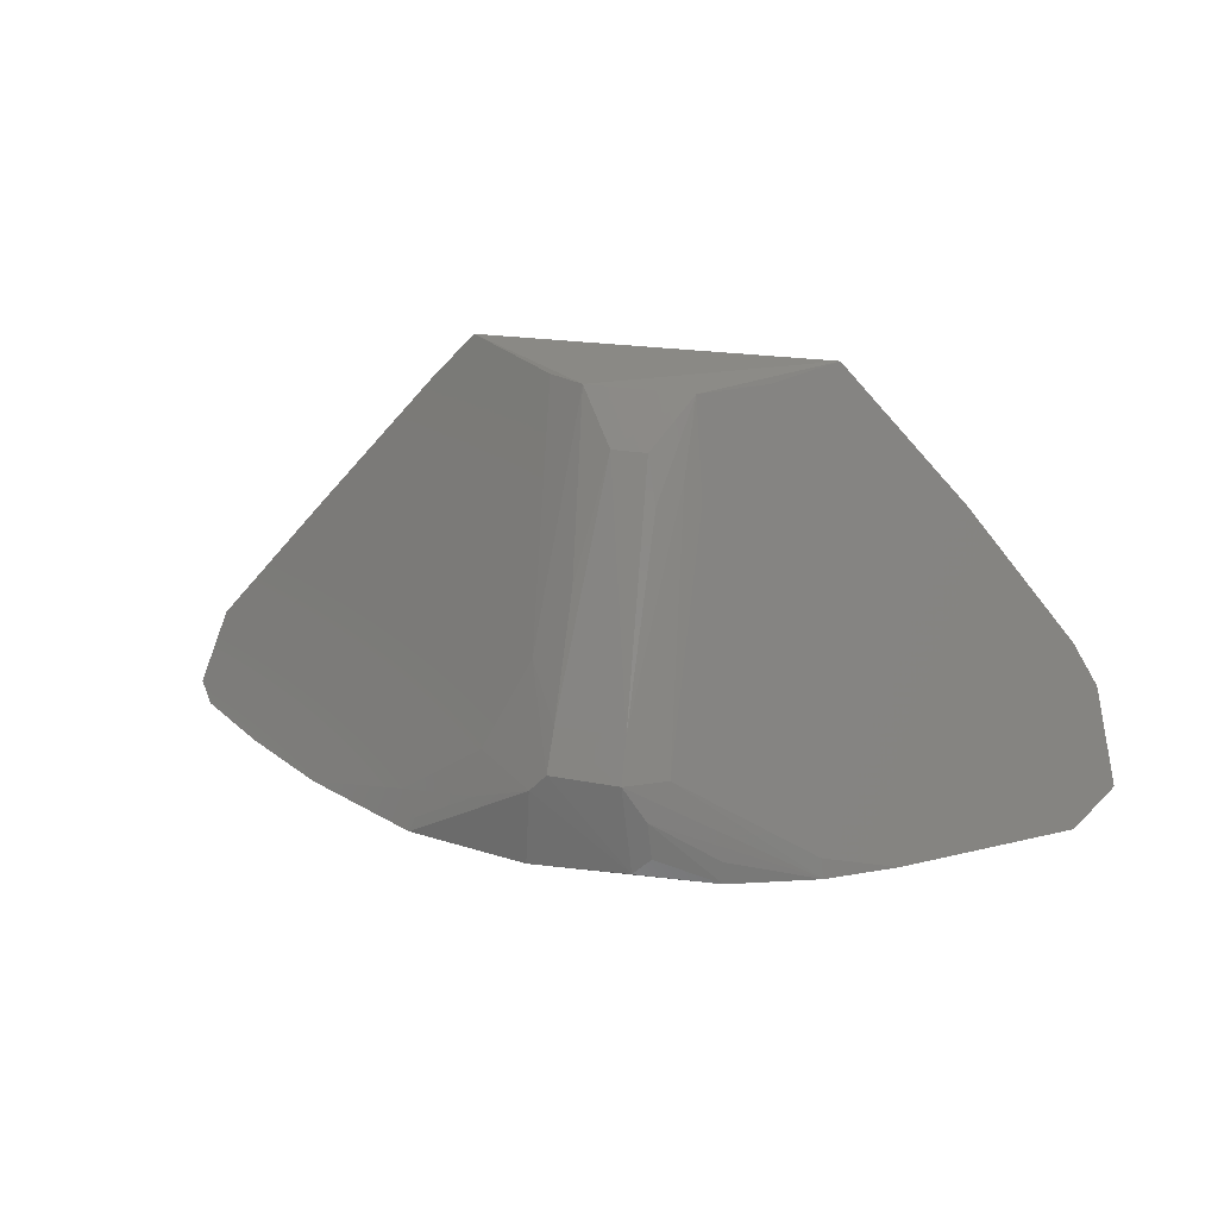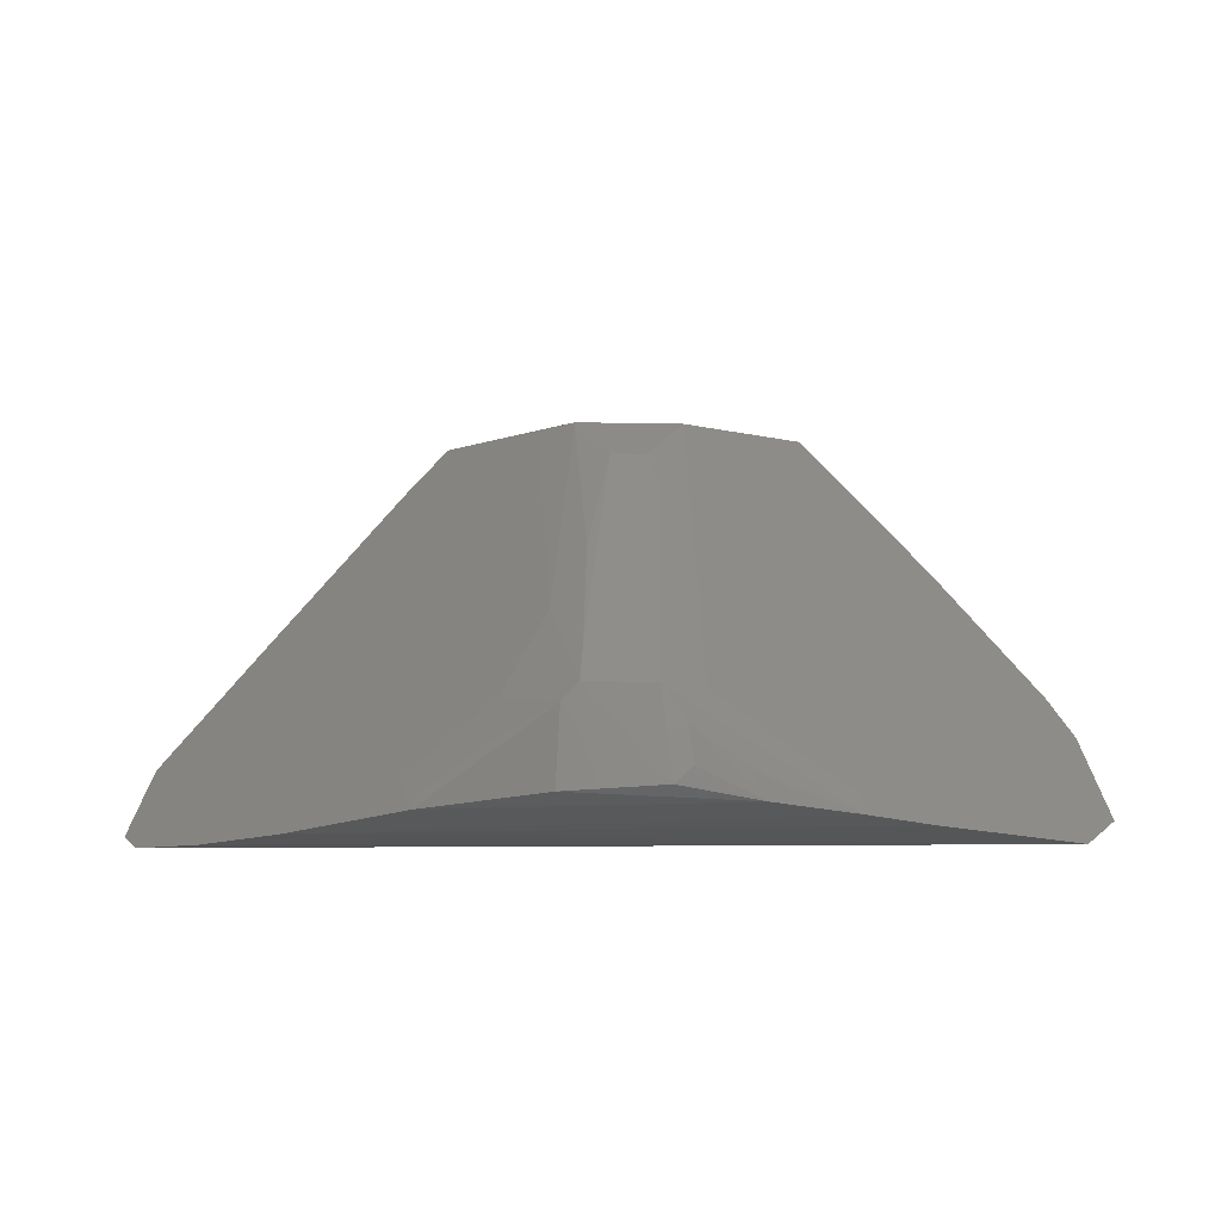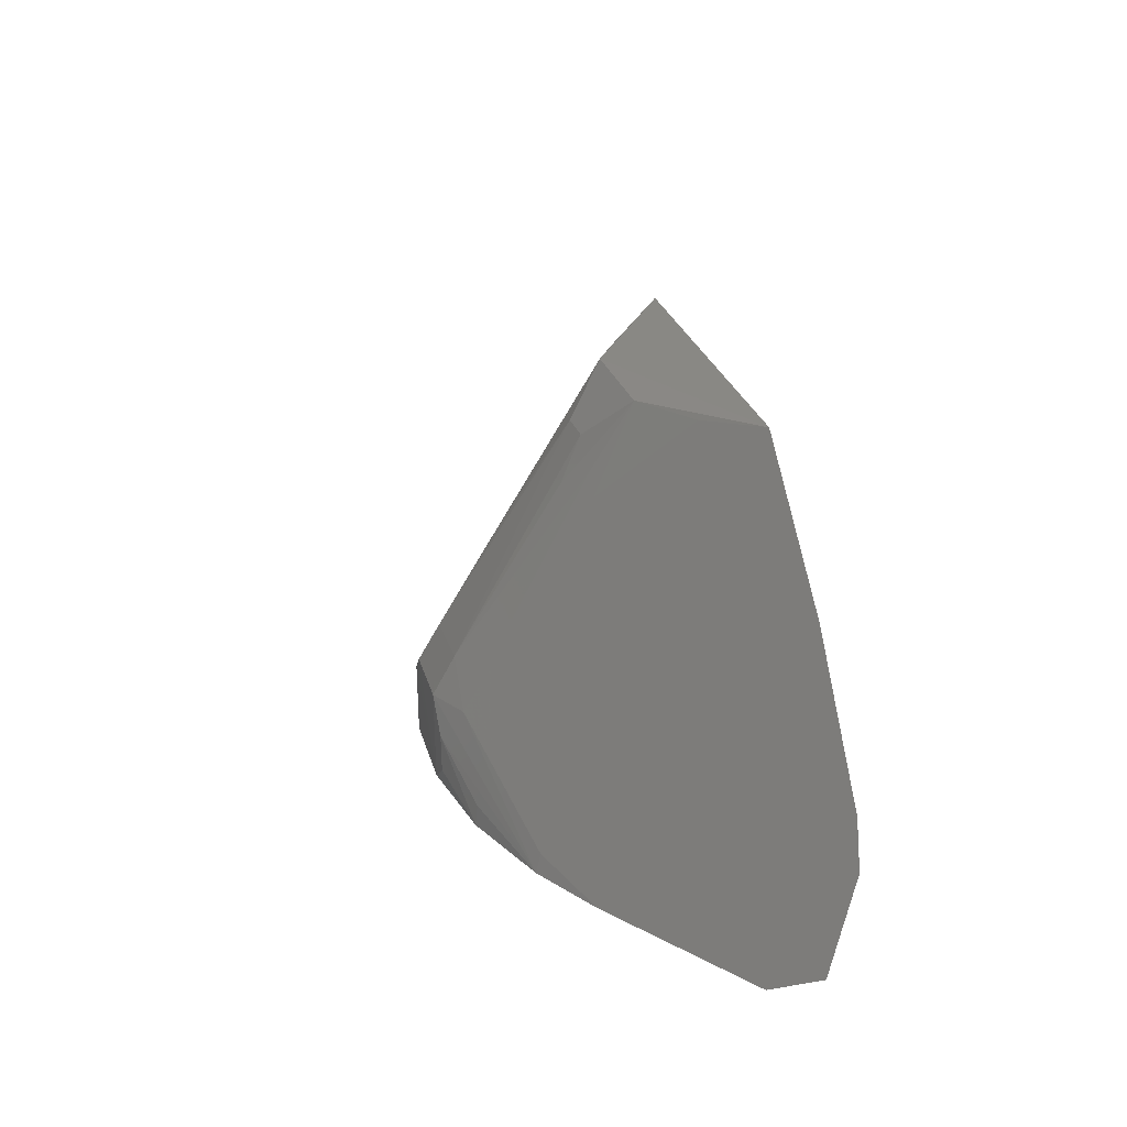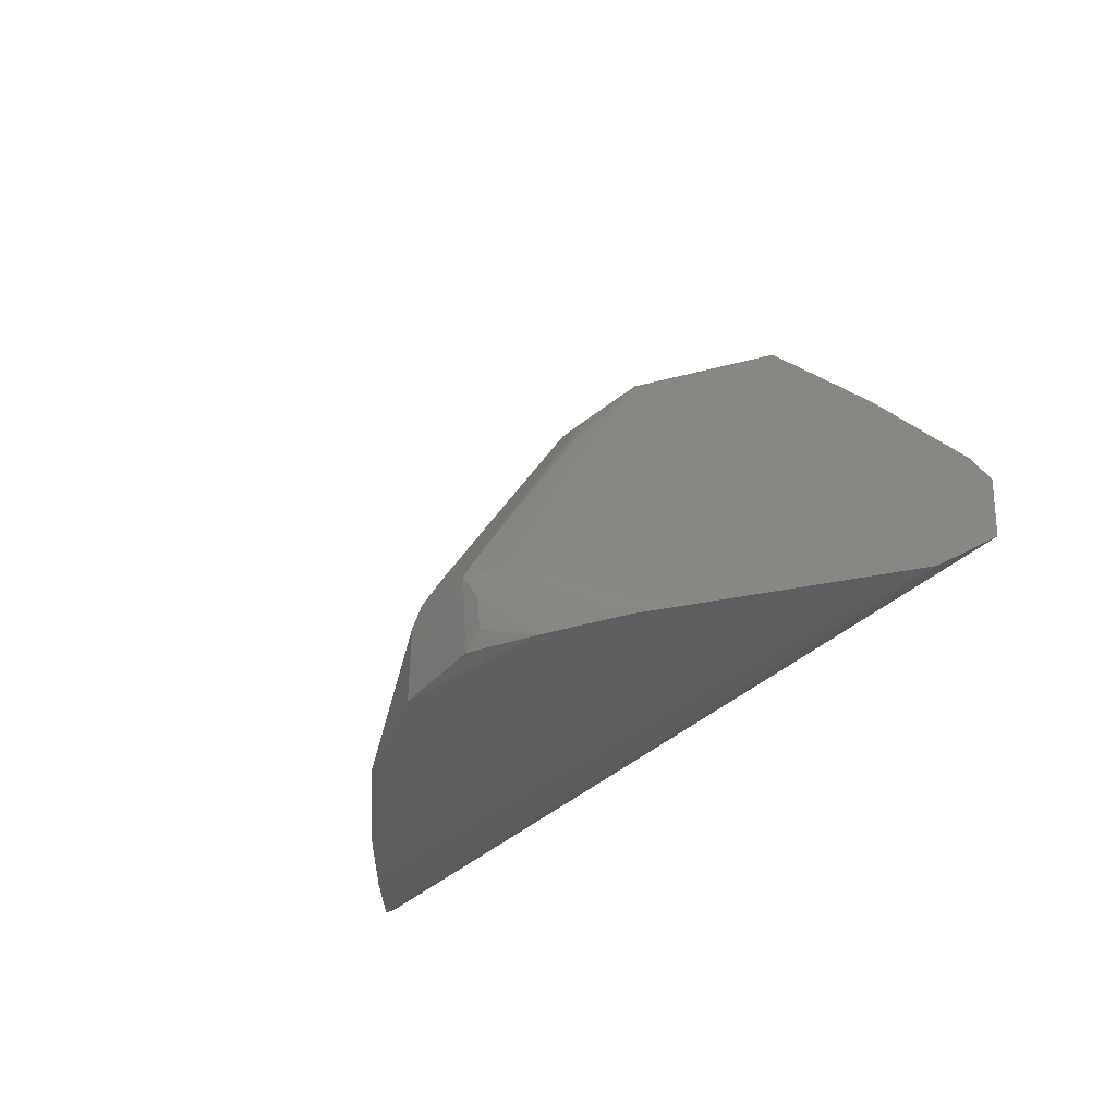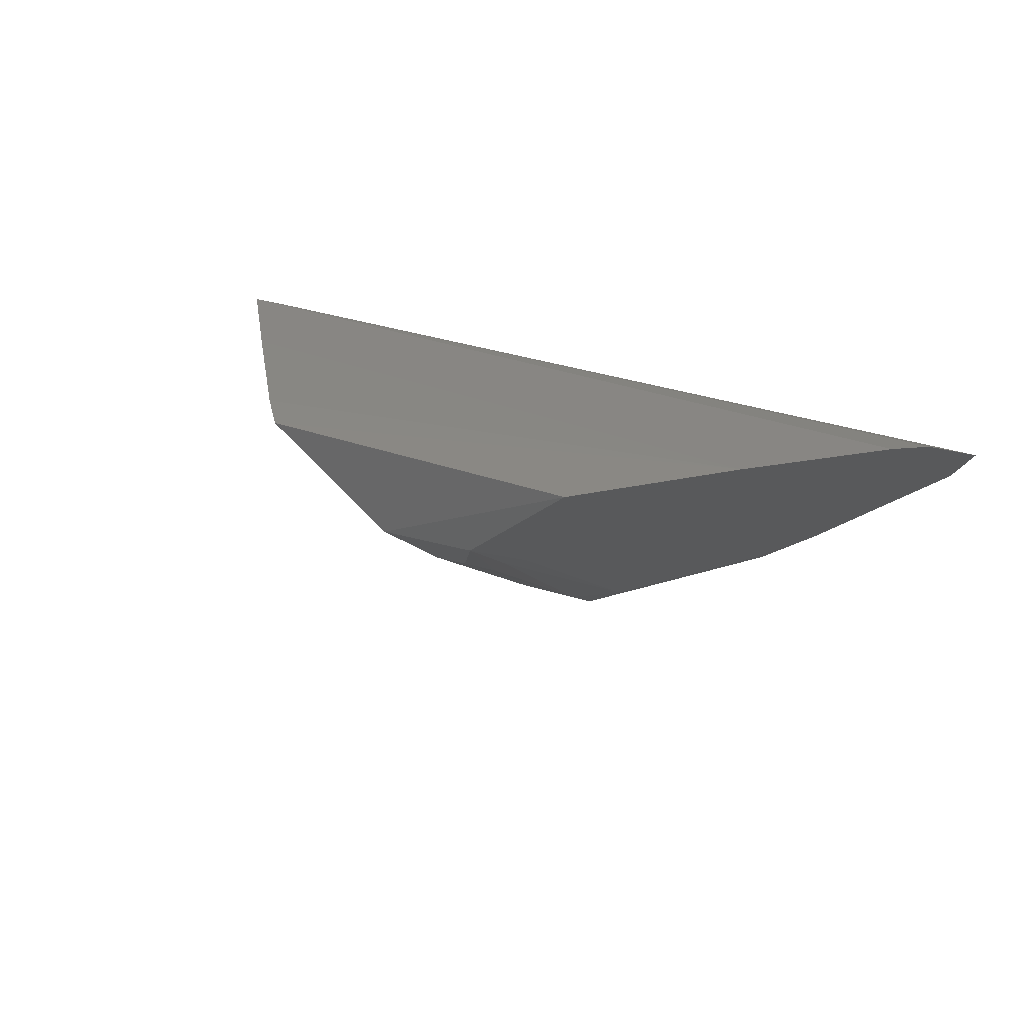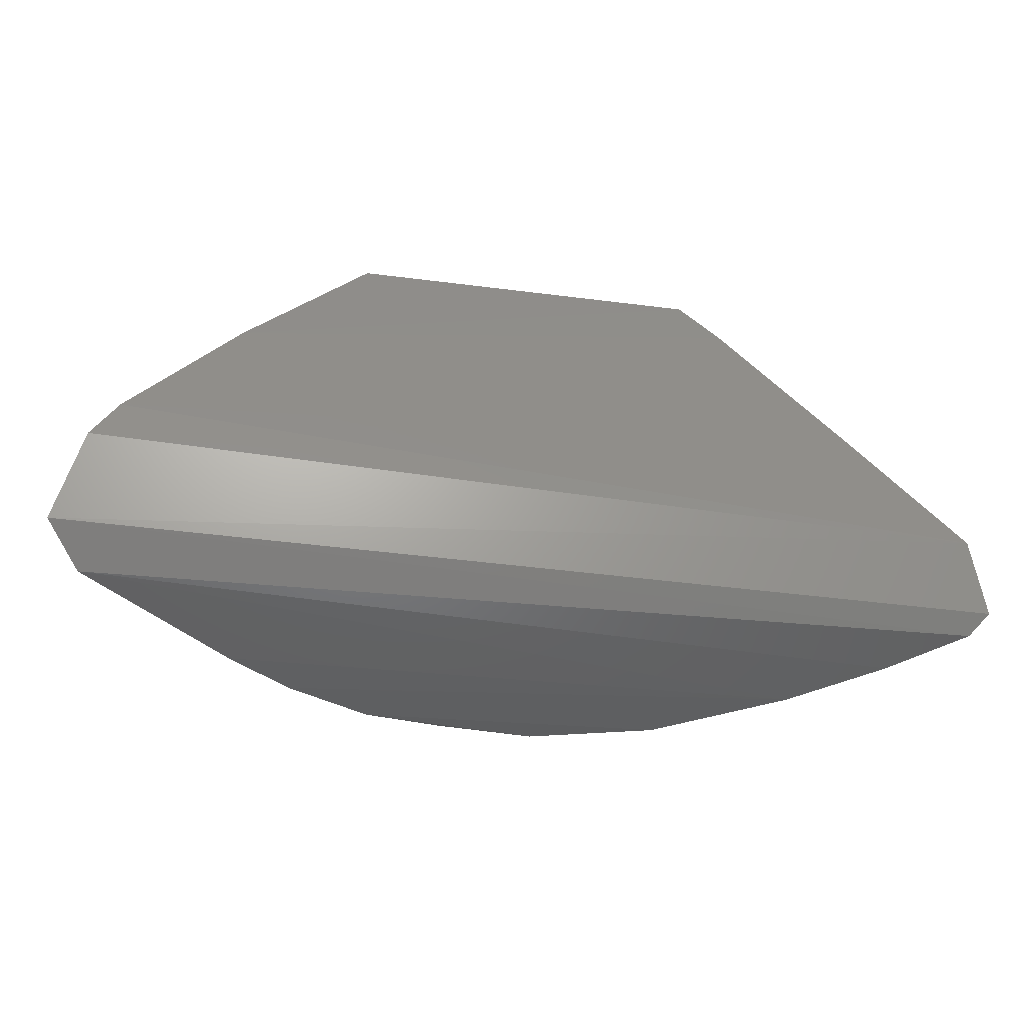
<metadata>
{"format":"stl","ext":"stl","renderer":"f3d","projection":"perspective","resolution":1024,"background":"white","views":[{"elev":24.9,"azim":-166.0,"up":"+Y"},{"elev":-14.7,"azim":-178.0,"up":"+Y"},{"elev":27.3,"azim":-105.2,"up":"+Y"},{"elev":-32.9,"azim":-126.8,"up":"+Y"},{"elev":24.3,"azim":-149.1,"up":"+Z"},{"elev":-44.6,"azim":-8.8,"up":"+Y"}]}
</metadata>
<code>
# stl→obj: 45 verts, 86 faces
v 12.01 29.92 -21.32
v -10.56 31.61 -21.32
v -11.24 30.58 -21.47
v -11.9 28.33 -22.39
v 12.54 28.12 -22.05
v 0.8579 30.45 -28.92
v -0.9207 30.39 -28.92
v 0.8195 31.43 -28.36
v -1.185 28.12 -28.95
v 1.29 29.98 -28.91
v 2.776 30.3 -27.79
v 1.644 32.56 -27.22
v 1.26 38.24 -23.92
v 2.225 38.21 -23.3
v 5.02 28.61 -27.21
v 7.967 27.59 -25.7
v 9.171 33.29 -21.3
v 5.795 37.24 -21.31
v -4.484 38.48 -21.49
v -1.465 38.19 -23.84
v -5.455 27.68 -27.39
v -7.115 27.61 -26.3
v -1.94 30.38 -28.35
v -11.04 27.6 -23.46
v -1.527 29.5 -28.88
v 4.668 27.78 -27.82
v -3.249 27.82 -28.39
v 2.821 29.28 -28.29
v -7.727 34.98 -21.3
v -0.892 31.42 -28.33
v 0.3291 37.06 -24.96
v -0.5699 37.04 -24.93
v 4.714 38.41 -21.37
v -5.354 28.16 -27.24
v -1.883 35.93 -24.96
v 12.11 27.76 -22.59
v -1.643 28.55 -28.89
v -3.224 28.37 -28.33
v 1.396 27.98 -28.88
v 4.522 28.16 -27.75
v -0.9006 35.94 -25.53
v -1.44 36.47 -24.92
v 0.8195 34.23 -26.63
v -3.025 38.2 -22.72
v 10.24 27.61 -24.04
f 1 2 3
f 1 3 4
f 1 4 5
f 6 7 8
f 6 9 7
f 6 10 9
f 6 11 10
f 12 8 13
f 12 6 8
f 12 11 6
f 12 13 14
f 12 1 11
f 12 14 1
f 15 1 16
f 15 11 1
f 17 1 18
f 17 2 1
f 19 13 20
f 21 16 22
f 23 7 21
f 24 22 16
f 24 4 3
f 24 3 22
f 25 7 9
f 25 21 7
f 26 21 27
f 26 16 21
f 26 15 16
f 28 10 11
f 28 11 15
f 29 17 18
f 29 2 17
f 29 19 3
f 29 3 2
f 30 8 7
f 30 7 23
f 31 32 20
f 31 20 13
f 31 30 32
f 31 8 30
f 33 14 13
f 33 13 19
f 33 1 14
f 33 18 1
f 33 29 18
f 33 19 29
f 34 23 21
f 34 21 22
f 34 22 3
f 34 3 23
f 35 20 23
f 35 23 3
f 36 5 4
f 36 4 24
f 36 1 5
f 37 25 9
f 37 9 27
f 37 27 25
f 38 25 27
f 38 27 21
f 38 21 25
f 39 26 27
f 39 27 9
f 39 9 10
f 39 10 26
f 40 28 15
f 40 15 26
f 40 26 10
f 40 10 28
f 41 30 20
f 41 20 32
f 41 32 30
f 42 30 23
f 42 23 20
f 42 20 30
f 43 31 13
f 43 13 8
f 43 8 31
f 44 19 20
f 44 20 35
f 44 35 3
f 44 3 19
f 45 36 24
f 45 24 16
f 45 16 1
f 45 1 36

</code>
